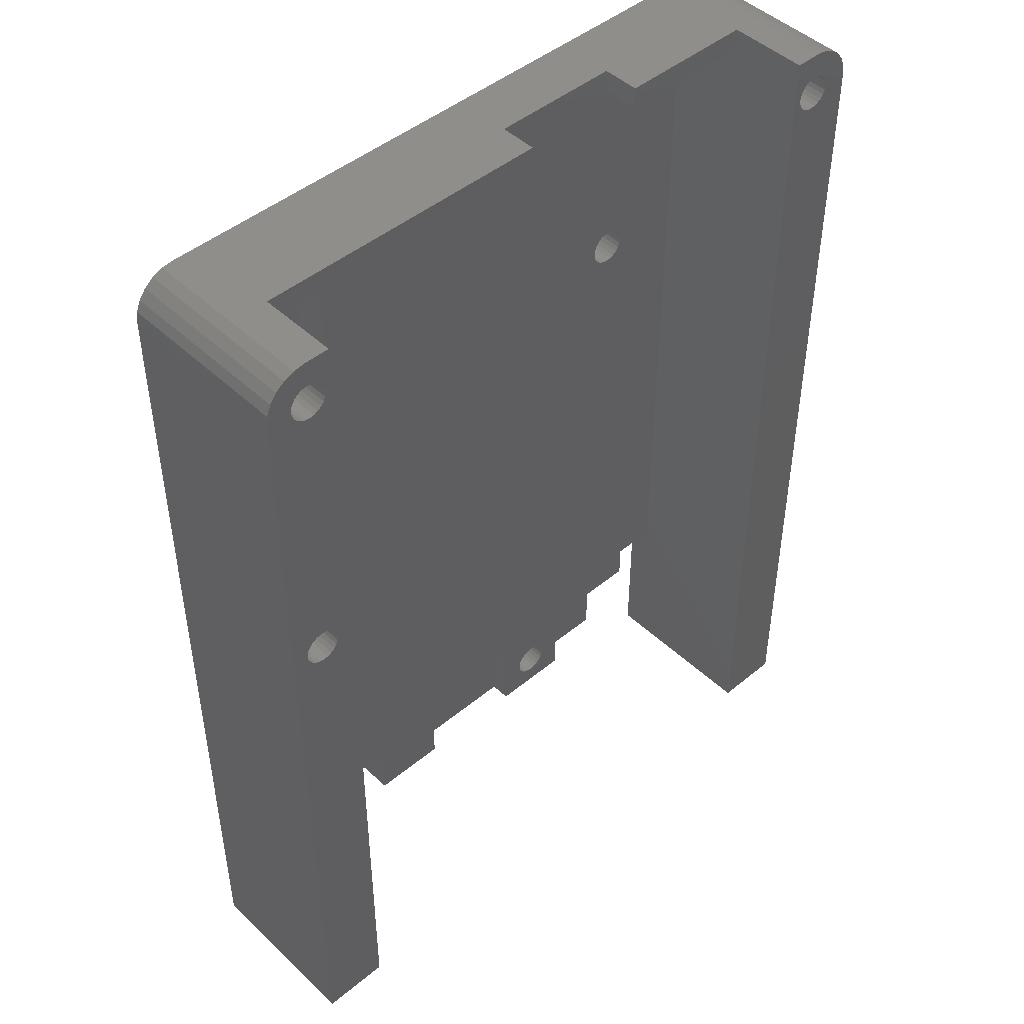
<metadata>
{"format":"stl","ext":"stl","renderer":"f3d","projection":"perspective","resolution":1024,"background":"white","views":[{"elev":46.6,"azim":-43.2,"up":"+Y"}]}
</metadata>
<code>
# stl→obj: 444 verts, 904 faces
v 10.5 63 4
v 10.5 12 1.6
v 10.5 12 4
v 10.5 63 1.6
v 38.5 63 1.6
v 38.5 12 2.6
v 38.5 12 1.6
v 38.5 13.5 2.6
v 38.5 13.5 4
v 38.5 63 4
v 31.25 10.5 1.5
v 31.16 9.788 0
v 31.16 9.788 1.5
v 31.25 10.5 0
v 30.44 12.44 1.5
v 30.88 11.88 0
v 30.88 11.88 1.5
v 30.44 12.44 0
v 29.88 12.88 0
v 29.88 12.88 1.5
v 29.21 13.16 0
v 29.21 13.16 1.5
v 31.16 11.21 0
v 31.16 11.21 1.5
v 29.87 8.118 1.5
v 30.44 8.555 0
v 29.87 8.118 0
v 30.44 8.555 1.5
v 29.59 8 7.05e-16
v 29.59 8 1.5
v 30.88 9.125 1.5
v 30.88 9.125 0
v 18 8 4
v 12.75 12 4
v 12.75 8 4
v 25.75 8 4
v 27.42 9.875 4
v 25.75 13.5 4
v 27.62 9.616 4
v 27.88 9.417 4
v 31.25 8 4
v 27.29 10.18 4
v 27.25 10.5 4
v 28.18 9.293 4
v 28.5 9.25 4
v 28.82 9.293 4
v 29.12 9.417 4
v 29.38 9.616 4
v 29.58 9.875 4
v 29.71 10.18 4
v 29.75 10.5 4
v 34.25 49.5 4
v 31.25 13.5 4
v 34.29 49.18 4
v 34.42 48.88 4
v 34.62 48.62 4
v 34.88 48.42 4
v 35.18 48.29 4
v 35.5 48.25 4
v 35.82 48.29 4
v 36.12 48.42 4
v 36.38 48.62 4
v 36.58 48.88 4
v 36.71 49.18 4
v 36.75 49.5 4
v 34.88 50.58 4
v 34.75 63 4
v 34.62 50.38 4
v 35.18 50.71 4
v 35.5 50.75 4
v 35.82 50.71 4
v 36.12 50.58 4
v 36.38 50.38 4
v 36.58 50.13 4
v 36.71 49.82 4
v 25.75 63 4
v 18 13.5 4
v 25.75 64.5 4
v 34.75 64.5 4
v 27.29 10.82 4
v 27.42 11.13 4
v 27.62 11.38 4
v 27.88 11.58 4
v 28.18 11.71 4
v 28.5 11.75 4
v 28.82 11.71 4
v 29.12 11.58 4
v 29.38 11.38 4
v 29.58 11.13 4
v 29.71 10.82 4
v 34.29 49.82 4
v 34.42 50.13 4
v 25.75 8 2.6
v 18 13.5 2.6
v 18 8 2.6
v 25.75 13.5 2.6
v 32.84 50.21 1.5
v 32.84 48.79 1.5
v 32.75 49.5 1.5
v 33.12 50.88 1.5
v 33.12 48.13 1.5
v 33.56 51.44 1.5
v 33.56 47.56 1.5
v 34.12 51.88 1.5
v 34.12 47.12 1.5
v 34.25 49.5 1.5
v 34.29 49.82 1.5
v 34.79 52.16 1.5
v 34.42 50.13 1.5
v 34.62 50.38 1.5
v 34.88 50.58 1.5
v 35.5 52.25 1.5
v 35.18 50.71 1.5
v 35.5 50.75 1.5
v 36.21 52.16 1.5
v 35.82 50.71 1.5
v 36.12 50.58 1.5
v 36.38 50.38 1.5
v 36.87 51.88 1.5
v 36.58 50.13 1.5
v 36.71 49.82 1.5
v 36.75 49.5 1.5
v 34.29 49.18 1.5
v 34.79 46.84 1.5
v 34.42 48.88 1.5
v 34.62 48.62 1.5
v 34.88 48.42 1.5
v 35.5 46.75 1.5
v 35.18 48.29 1.5
v 35.5 48.25 1.5
v 35.82 48.29 1.5
v 36.21 46.84 1.5
v 36.12 48.42 1.5
v 36.38 48.62 1.5
v 36.87 47.12 1.5
v 36.58 48.88 1.5
v 36.71 49.18 1.5
v 37.44 51.44 1.5
v 37.44 47.56 1.5
v 37.88 48.13 1.5
v 37.88 50.88 1.5
v 38.16 50.21 1.5
v 38.16 48.79 1.5
v 38.25 49.5 1.5
v 36.87 51.88 1.41e-15
v 37.44 51.44 1.41e-15
v 36.25 8 2.6
v 31.25 13.5 2.6
v 31.25 8 2.6
v 36.25 12 2.6
v 34.79 52.16 1.41e-15
v 35.5 52.25 1.41e-15
v 34.12 51.88 1.41e-15
v 36.21 52.16 1.41e-15
v 29.38 9.616 1.5
v 29.12 9.417 1.5
v 29.58 9.875 1.5
v 29.71 10.18 1.5
v 29.75 10.5 1.5
v 29.71 10.82 1.5
v 29.58 11.13 1.5
v 28.5 11.75 1.5
v 28.82 11.71 1.5
v 28.18 11.71 1.5
v 29.12 11.58 1.5
v 37.88 50.88 1.41e-15
v 27.88 11.58 1.5
v 27.62 11.38 1.5
v 27.42 11.13 1.5
v 28.82 9.293 1.5
v 28.5 9.25 1.5
v 29.38 11.38 1.5
v 28.18 9.293 1.5
v 27.29 10.18 1.5
v 27.42 9.875 1.5
v 27.25 10.5 1.5
v 27.29 10.82 1.5
v 27.88 9.417 1.5
v 27.62 9.616 1.5
v 48.12 63.62 1.41e-15
v 48.6 63 12.1
v 48.6 63 1.41e-15
v 48.12 63.62 12.1
v 47.5 64.1 12.1
v 47.5 64.1 1.41e-15
v 49 5.64e-15 12.1
v 44.25 5.64e-15 1.41e-15
v 49 5.64e-15 1.41e-15
v 44.25 5.64e-15 12.1
v 2.224 64.4 12.1
v 3 64.5 1.41e-15
v 2.224 64.4 1.41e-15
v 3 64.5 12.1
v 49 61.5 1.41e-15
v 49 61.5 12.1
v 46.78 64.4 12.1
v 46.78 64.4 1.41e-15
v 46 64.5 12.1
v 46 64.5 1.41e-15
v 4.75 64.5 6.6
v 4.75 64.5 12.1
v 25.75 64.5 6.6
v 44.25 64.5 6.6
v 34.75 64.5 6.6
v 44.25 64.5 12.1
v 0.1022 62.28 12.1
v 0 61.5 1.41e-15
v 0 61.5 12.1
v 0.1022 62.28 1.41e-15
v 0.4019 63 12.1
v 0.4019 63 1.41e-15
v 48.9 62.28 12.1
v 48.9 62.28 1.41e-15
v 5.287e-15 0 1.41e-15
v 5.287e-15 0 12.1
v 0.8787 63.62 12.1
v 0.8787 63.62 1.41e-15
v 4.75 5.64e-15 12.1
v 4.75 5.64e-15 1.41e-15
v 45.68 60.29 12.1
v 46 60.25 1.41e-15
v 45.68 60.29 1.41e-15
v 46 60.25 12.1
v 4.207 61.18 12.1
v 4.083 60.88 1.41e-15
v 4.083 60.88 12.1
v 4.207 61.18 1.41e-15
v 3.884 62.38 12.1
v 4.083 62.13 1.41e-15
v 4.083 62.13 12.1
v 3.884 62.38 1.41e-15
v 3.324 60.29 12.1
v 3.625 60.42 1.41e-15
v 3.324 60.29 1.41e-15
v 3.625 60.42 12.1
v 3.625 62.58 12.1
v 3.324 62.71 1.41e-15
v 3.625 62.58 1.41e-15
v 3.324 62.71 12.1
v 2.375 62.58 12.1
v 2.116 62.38 1.41e-15
v 2.375 62.58 1.41e-15
v 2.116 62.38 12.1
v 1.917 62.13 1.41e-15
v 1.793 61.82 12.1
v 1.793 61.82 1.41e-15
v 1.917 62.13 12.1
v 1.75 61.5 1.41e-15
v 1.793 61.18 12.1
v 1.793 61.18 1.41e-15
v 1.75 61.5 12.1
v 1.917 60.88 1.41e-15
v 2.116 60.62 12.1
v 2.116 60.62 1.41e-15
v 1.917 60.88 12.1
v 4.207 61.82 12.1
v 4.25 61.5 1.41e-15
v 4.25 61.5 12.1
v 4.207 61.82 1.41e-15
v 3 62.75 1.41e-15
v 3 62.75 12.1
v 3 60.25 12.1
v 3 60.25 1.41e-15
v 2.676 62.71 12.1
v 2.676 62.71 1.41e-15
v 1.5 64.1 12.1
v 1.5 64.1 1.41e-15
v 2.676 60.29 12.1
v 2.676 60.29 1.41e-15
v 3.884 60.62 1.41e-15
v 3.884 60.62 12.1
v 2.375 60.42 1.41e-15
v 2.375 60.42 12.1
v 44.75 61.5 1.41e-15
v 44.79 61.18 12.1
v 44.79 61.18 1.41e-15
v 44.75 61.5 12.1
v 44.92 60.88 12.1
v 44.92 60.88 1.41e-15
v 45.12 60.62 12.1
v 45.12 60.62 1.41e-15
v 45.37 60.42 1.41e-15
v 45.37 60.42 12.1
v 38.25 49.5 1.41e-15
v 38.16 50.21 1.41e-15
v 46 62.75 12.1
v 45.68 62.71 1.41e-15
v 46 62.75 1.41e-15
v 45.68 62.71 12.1
v 46.32 60.29 1.41e-15
v 46.32 60.29 12.1
v 47.25 61.5 12.1
v 47.21 61.18 1.41e-15
v 47.21 61.18 12.1
v 47.25 61.5 1.41e-15
v 46.88 62.38 12.1
v 47.08 62.12 1.41e-15
v 47.08 62.12 12.1
v 46.88 62.38 1.41e-15
v 45.37 62.58 1.41e-15
v 45.37 62.58 12.1
v 44.92 62.13 1.41e-15
v 44.79 61.82 12.1
v 44.79 61.82 1.41e-15
v 44.92 62.13 12.1
v 46.32 62.71 12.1
v 46.32 62.71 1.41e-15
v 45.12 62.38 1.41e-15
v 45.12 62.38 12.1
v 46.62 62.58 1.41e-15
v 46.62 62.58 12.1
v 47.08 60.88 12.1
v 46.88 60.62 1.41e-15
v 46.88 60.62 12.1
v 47.08 60.88 1.41e-15
v 47.21 61.82 12.1
v 47.21 61.82 1.41e-15
v 46.62 60.42 1.41e-15
v 46.62 60.42 12.1
v 36.21 46.84 1.41e-15
v 35.5 46.75 1.41e-15
v 44.25 12 1.6
v 44.25 63 1.6
v 36.87 47.12 1.41e-15
v 37.44 47.56 1.41e-15
v 37.88 48.13 1.41e-15
v 34.79 46.84 1.41e-15
v 34.12 47.12 1.41e-15
v 33.56 47.56 1.41e-15
v 33.12 48.13 1.41e-15
v 38.16 48.79 1.41e-15
v 32.84 48.79 1.41e-15
v 12.75 12 1.41e-15
v 4.75 12 1.41e-15
v 4.75 12 1.6
v 36.25 12 1.41e-15
v 44.25 12 1.41e-15
v 12.75 8 1.41e-15
v 36.25 8 1.41e-15
v 27.41 8 1.5
v 27.41 8 7.05e-16
v 32.75 49.5 1.41e-15
v 32.84 50.21 1.41e-15
v 33.56 51.44 1.41e-15
v 33.12 50.88 1.41e-15
v 1.125 40.5 12.1
v 1.168 40.18 12.1
v 1.292 39.88 12.1
v 1.491 39.62 12.1
v 1.75 39.42 12.1
v 2.051 39.29 12.1
v 2.375 39.25 12.1
v 2.699 39.29 12.1
v 3 39.42 12.1
v 3.259 39.62 12.1
v 3.458 39.88 12.1
v 3.582 40.18 12.1
v 3.625 40.5 12.1
v 1.168 40.82 12.1
v 1.292 41.12 12.1
v 1.491 41.38 12.1
v 1.75 41.58 12.1
v 2.051 41.71 12.1
v 2.375 41.75 12.1
v 2.699 41.71 12.1
v 3 41.58 12.1
v 3.259 41.38 12.1
v 3.458 41.12 12.1
v 3.582 40.82 12.1
v 25.75 63 6.6
v 4.75 63 1.6
v 4.75 63 6.6
v 44.25 63 6.6
v 34.75 63 6.6
v 28.5 13.25 0
v 28.5 13.25 1.5
v 27.12 12.88 1.5
v 27.79 13.16 1.5
v 25.84 11.21 1.5
v 25.84 9.788 1.5
v 25.75 10.5 1.5
v 26.12 11.88 1.5
v 26.12 9.125 1.5
v 26.56 12.44 1.5
v 26.56 8.555 1.5
v 27.12 8.118 1.5
v 27.12 8.118 0
v 26.56 12.44 0
v 27.12 12.88 0
v 27.79 13.16 0
v 26.56 8.555 0
v 26.12 9.125 0
v 25.84 9.788 0
v 25.84 11.21 0
v 25.75 10.5 0
v 26.12 11.88 0
v 1.292 39.88 1.404e-15
v 1.491 39.62 1.4e-15
v 1.168 40.18 1.41e-15
v 1.125 40.5 1.415e-15
v 1.168 40.82 1.42e-15
v 1.292 41.12 1.424e-15
v 1.491 41.38 1.427e-15
v 1.75 41.58 1.429e-15
v 2.051 41.71 1.43e-15
v 2.375 41.75 1.429e-15
v 2.699 41.71 1.427e-15
v 3 41.58 1.424e-15
v 3.259 41.38 1.42e-15
v 3.458 41.12 1.416e-15
v 3.582 40.82 1.41e-15
v 3.625 40.5 1.405e-15
v 3.582 40.18 1.4e-15
v 3.458 39.88 1.396e-15
v 3.259 39.62 1.393e-15
v 3 39.42 1.391e-15
v 2.699 39.29 1.39e-15
v 2.375 39.25 1.391e-15
v 2.051 39.29 1.393e-15
v 1.75 39.42 1.396e-15
v 20 41 1.414e-15
v 14 33 1.41e-15
v 19 33 1.391e-15
v 19 15 1.391e-15
v 27 41 1.387e-15
v 29 41 1.41e-15
v 27 15 1.387e-15
v 37 41 1.38e-15
v 37 15 1.38e-15
v 29 15 1.41e-15
v 20 15 1.414e-15
v 14 15 1.41e-15
v 37 41 2
v 29 15 2
v 29 41 2
v 37 15 2
v 27 41 2
v 20 15 2
v 20 41 2
v 27 15 2
v 19 33 2
v 14 15 2
v 14 33 2
v 19 15 2
f 1 2 3
f 2 1 4
f 5 6 7
f 6 5 8
f 8 5 9
f 9 5 10
f 11 12 13
f 12 11 14
f 15 16 17
f 16 15 18
f 15 19 18
f 19 15 20
f 20 21 19
f 21 20 22
f 17 23 24
f 23 17 16
f 24 14 11
f 14 24 23
f 25 26 27
f 26 25 28
f 29 25 27
f 25 29 30
f 31 26 28
f 26 31 32
f 33 34 35
f 36 37 38
f 37 36 39
f 39 36 40
f 40 36 41
f 38 37 42
f 38 42 43
f 40 41 44
f 44 41 45
f 45 41 46
f 46 41 47
f 47 41 48
f 48 41 49
f 49 41 50
f 50 41 51
f 9 52 53
f 52 9 54
f 54 9 55
f 55 9 56
f 56 9 57
f 57 9 58
f 58 9 59
f 59 9 60
f 60 9 61
f 61 9 62
f 62 9 63
f 63 9 64
f 64 9 65
f 66 67 68
f 67 66 10
f 10 66 69
f 10 69 70
f 10 70 71
f 10 71 72
f 10 72 73
f 10 73 74
f 10 74 75
f 10 75 65
f 10 65 9
f 34 1 3
f 1 34 76
f 76 34 77
f 77 34 33
f 76 77 38
f 76 38 78
f 78 38 79
f 79 38 80
f 80 38 43
f 79 80 81
f 79 81 82
f 79 82 83
f 79 83 84
f 79 84 85
f 79 85 86
f 79 86 87
f 79 87 88
f 79 88 89
f 79 89 90
f 79 90 51
f 79 51 53
f 53 51 41
f 79 53 52
f 79 52 91
f 79 91 92
f 79 92 68
f 79 68 67
f 13 32 31
f 32 13 12
f 93 94 95
f 94 93 96
f 97 98 99
f 98 97 100
f 98 100 101
f 101 100 102
f 101 102 103
f 103 102 104
f 103 104 105
f 105 104 106
f 106 104 107
f 107 104 108
f 107 108 109
f 109 108 110
f 110 108 111
f 111 108 112
f 111 112 113
f 113 112 114
f 114 112 115
f 114 115 116
f 116 115 117
f 117 115 118
f 118 115 119
f 118 119 120
f 120 119 121
f 121 119 122
f 105 123 124
f 123 105 106
f 124 123 125
f 124 125 126
f 124 126 127
f 124 127 128
f 128 127 129
f 128 129 130
f 128 130 131
f 128 131 132
f 132 131 133
f 132 133 134
f 132 134 135
f 135 134 136
f 135 136 137
f 135 137 122
f 135 122 119
f 135 119 138
f 135 138 139
f 139 138 140
f 140 138 141
f 140 141 142
f 140 142 143
f 143 142 144
f 38 93 36
f 93 38 96
f 38 94 96
f 94 38 77
f 94 33 95
f 33 94 77
f 138 145 146
f 145 138 119
f 147 148 149
f 148 147 150
f 148 150 8
f 8 150 6
f 112 151 152
f 151 112 108
f 148 41 149
f 41 148 53
f 108 153 151
f 153 108 104
f 9 148 8
f 148 9 53
f 115 152 154
f 152 115 112
f 119 154 145
f 154 119 115
f 47 155 156
f 155 47 48
f 49 155 48
f 155 49 157
f 50 157 49
f 157 50 158
f 51 158 50
f 158 51 159
f 89 160 90
f 160 89 161
f 86 162 163
f 162 86 85
f 85 164 162
f 164 85 84
f 87 163 165
f 163 87 86
f 138 166 141
f 166 138 146
f 84 167 164
f 167 84 83
f 83 168 167
f 168 83 82
f 168 81 169
f 81 168 82
f 45 170 171
f 170 45 46
f 88 161 89
f 161 88 172
f 90 159 51
f 159 90 160
f 46 156 170
f 156 46 47
f 44 171 173
f 171 44 45
f 88 165 172
f 165 88 87
f 174 37 175
f 37 174 42
f 176 42 174
f 42 176 43
f 177 43 176
f 43 177 80
f 40 173 178
f 173 40 44
f 169 80 177
f 80 169 81
f 175 39 179
f 39 175 37
f 39 178 179
f 178 39 40
f 180 181 182
f 181 180 183
f 184 180 185
f 180 184 183
f 186 187 188
f 187 186 189
f 190 191 192
f 191 190 193
f 194 186 188
f 186 194 195
f 196 185 197
f 185 196 184
f 198 197 199
f 197 198 196
f 191 200 199
f 200 191 193
f 199 200 78
f 200 193 201
f 202 78 200
f 199 203 198
f 203 199 79
f 79 199 78
f 203 79 204
f 198 203 205
f 206 207 208
f 207 206 209
f 210 209 206
f 209 210 211
f 182 212 213
f 212 182 181
f 208 214 215
f 214 208 207
f 216 211 210
f 211 216 217
f 213 195 194
f 195 213 212
f 218 214 219
f 214 218 215
f 220 221 222
f 221 220 223
f 224 225 226
f 225 224 227
f 228 229 230
f 229 228 231
f 232 233 234
f 233 232 235
f 236 237 238
f 237 236 239
f 240 241 242
f 241 240 243
f 244 245 246
f 245 244 247
f 248 249 250
f 249 248 251
f 252 253 254
f 253 252 255
f 256 257 258
f 257 256 259
f 239 260 237
f 260 239 261
f 241 247 244
f 247 241 243
f 250 255 252
f 255 250 249
f 262 234 263
f 234 262 232
f 230 259 256
f 259 230 229
f 264 242 265
f 242 264 240
f 266 192 267
f 192 266 190
f 268 263 269
f 263 268 262
f 226 270 271
f 270 226 225
f 228 238 231
f 238 228 236
f 253 272 254
f 272 253 273
f 235 270 233
f 270 235 271
f 258 227 224
f 227 258 257
f 273 269 272
f 269 273 268
f 274 275 276
f 275 274 277
f 276 278 279
f 278 276 275
f 279 280 281
f 280 279 278
f 280 282 281
f 282 280 283
f 261 265 260
f 265 261 264
f 216 267 217
f 267 216 266
f 283 222 282
f 222 283 220
f 246 251 248
f 251 246 245
f 142 284 144
f 284 142 285
f 286 287 288
f 287 286 289
f 223 290 221
f 290 223 291
f 292 293 294
f 293 292 295
f 296 297 298
f 297 296 299
f 289 300 287
f 300 289 301
f 302 303 304
f 303 302 305
f 306 288 307
f 288 306 286
f 308 305 302
f 305 308 309
f 304 277 274
f 277 304 303
f 296 310 299
f 310 296 311
f 312 313 314
f 313 312 315
f 316 295 292
f 295 316 317
f 301 308 300
f 308 301 309
f 291 318 290
f 318 291 319
f 294 315 312
f 315 294 293
f 311 307 310
f 307 311 306
f 319 313 318
f 313 319 314
f 298 317 316
f 317 298 297
f 141 285 142
f 285 141 166
f 128 320 321
f 320 128 132
f 322 5 7
f 5 322 323
f 132 324 320
f 324 132 135
f 140 325 139
f 325 140 326
f 105 327 328
f 327 105 124
f 103 328 329
f 328 103 105
f 135 325 324
f 325 135 139
f 330 103 329
f 103 330 101
f 124 321 327
f 321 124 128
f 143 326 140
f 326 143 331
f 144 331 143
f 331 144 284
f 332 101 330
f 101 332 98
f 56 127 126
f 127 56 57
f 333 2 334
f 2 333 34
f 2 34 3
f 335 334 2
f 322 336 337
f 336 322 7
f 7 150 336
f 150 7 6
f 61 134 133
f 134 61 62
f 63 134 62
f 134 63 136
f 34 338 35
f 338 34 333
f 57 129 127
f 129 57 58
f 74 121 75
f 121 74 120
f 73 120 74
f 120 73 118
f 73 117 118
f 117 73 72
f 339 30 29
f 30 339 147
f 30 147 340
f 41 93 149
f 93 41 36
f 340 338 341
f 338 340 95
f 338 95 35
f 95 340 147
f 95 147 149
f 95 149 93
f 35 95 33
f 58 130 129
f 130 58 59
f 336 147 339
f 147 336 150
f 64 136 63
f 136 64 137
f 65 137 64
f 137 65 122
f 75 122 65
f 122 75 121
f 72 116 117
f 116 72 71
f 59 131 130
f 131 59 60
f 70 113 114
f 113 70 69
f 60 133 131
f 133 60 61
f 71 114 116
f 114 71 70
f 69 111 113
f 111 69 66
f 66 110 111
f 110 66 68
f 110 92 109
f 92 110 68
f 342 98 332
f 98 342 99
f 343 99 342
f 99 343 97
f 104 344 153
f 344 104 102
f 106 54 123
f 54 106 52
f 344 100 345
f 100 344 102
f 109 91 107
f 91 109 92
f 107 52 106
f 52 107 91
f 125 56 126
f 56 125 55
f 345 97 343
f 97 345 100
f 123 55 125
f 55 123 54
f 215 206 208
f 206 215 346
f 346 215 218
f 206 346 210
f 210 346 216
f 346 218 347
f 347 218 348
f 348 218 349
f 349 218 350
f 350 218 351
f 351 218 352
f 352 218 353
f 353 218 354
f 354 218 355
f 355 218 356
f 356 218 357
f 357 218 358
f 358 218 235
f 235 218 271
f 271 218 226
f 226 218 224
f 224 218 258
f 346 266 216
f 266 346 359
f 266 359 360
f 266 360 361
f 266 361 362
f 266 362 251
f 266 251 245
f 266 245 190
f 190 245 247
f 190 247 243
f 190 243 240
f 190 240 193
f 193 240 264
f 193 264 261
f 193 261 239
f 193 239 201
f 201 239 236
f 201 236 228
f 201 228 230
f 201 230 256
f 201 256 258
f 201 258 218
f 363 251 362
f 251 363 249
f 249 363 255
f 255 363 253
f 253 363 364
f 253 364 273
f 273 364 365
f 273 365 268
f 268 365 262
f 262 365 366
f 262 366 367
f 262 367 232
f 232 367 368
f 232 368 235
f 235 368 369
f 235 369 358
f 370 1 76
f 1 371 4
f 371 1 372
f 372 1 370
f 186 277 189
f 277 186 275
f 275 186 278
f 278 186 280
f 280 186 283
f 283 186 220
f 220 186 223
f 223 186 291
f 291 186 319
f 319 186 314
f 314 186 312
f 312 186 294
f 294 186 292
f 292 186 184
f 184 186 183
f 183 186 181
f 181 186 212
f 212 186 195
f 205 305 198
f 305 205 303
f 303 205 277
f 277 205 189
f 198 305 309
f 198 309 301
f 198 301 289
f 198 289 286
f 198 286 306
f 198 306 196
f 196 306 311
f 196 311 296
f 196 296 184
f 184 296 298
f 184 298 316
f 184 316 292
f 334 218 219
f 218 334 335
f 335 201 218
f 201 335 372
f 372 335 371
f 201 372 200
f 370 200 372
f 200 370 202
f 205 187 189
f 187 205 322
f 322 205 373
f 373 205 203
f 323 322 373
f 337 187 322
f 335 4 371
f 4 335 2
f 78 370 76
f 370 78 202
f 373 204 374
f 204 373 203
f 204 67 374
f 67 204 79
f 323 10 5
f 10 323 373
f 10 373 67
f 67 373 374
f 22 375 21
f 375 22 376
f 377 177 176
f 177 377 378
f 177 378 169
f 169 378 168
f 168 378 167
f 167 378 376
f 167 376 164
f 164 376 162
f 162 376 22
f 162 22 163
f 163 22 165
f 165 22 172
f 172 22 20
f 172 20 161
f 161 20 160
f 160 20 159
f 159 20 25
f 25 20 28
f 28 20 15
f 28 15 17
f 28 17 31
f 31 17 13
f 13 17 24
f 13 24 11
f 379 380 381
f 380 379 382
f 380 382 383
f 383 382 384
f 383 384 385
f 385 384 377
f 385 377 386
f 386 377 176
f 386 176 340
f 340 176 174
f 340 174 175
f 340 175 179
f 340 179 30
f 30 179 178
f 30 178 173
f 30 173 171
f 30 171 170
f 30 170 156
f 30 156 155
f 30 155 157
f 30 157 158
f 30 158 25
f 25 158 159
f 386 341 387
f 341 386 340
f 377 388 389
f 388 377 384
f 378 389 390
f 389 378 377
f 376 390 375
f 390 376 378
f 385 387 391
f 387 385 386
f 392 385 391
f 385 392 383
f 393 383 392
f 383 393 380
f 394 381 395
f 381 394 379
f 395 380 393
f 380 395 381
f 396 379 394
f 379 396 382
f 388 382 396
f 382 388 384
f 397 349 398
f 349 397 348
f 399 348 397
f 348 399 347
f 400 347 399
f 347 400 346
f 401 346 400
f 346 401 359
f 402 359 401
f 359 402 360
f 403 360 402
f 360 403 361
f 404 361 403
f 361 404 362
f 405 362 404
f 362 405 363
f 364 405 406
f 405 364 363
f 365 406 407
f 406 365 364
f 366 407 408
f 407 366 365
f 367 408 409
f 408 367 366
f 367 410 368
f 410 367 409
f 368 411 369
f 411 368 410
f 369 412 358
f 412 369 411
f 358 413 357
f 413 358 412
f 357 414 356
f 414 357 413
f 356 415 355
f 415 356 414
f 354 415 416
f 415 354 355
f 353 416 417
f 416 353 354
f 418 353 417
f 353 418 352
f 419 352 418
f 352 419 351
f 420 351 419
f 351 420 350
f 398 350 420
f 350 398 349
f 248 405 404
f 405 248 250
f 405 250 252
f 405 252 254
f 405 254 406
f 406 254 272
f 406 272 407
f 407 272 269
f 407 269 263
f 407 263 408
f 408 263 409
f 409 263 234
f 409 234 410
f 410 234 233
f 410 233 411
f 411 233 412
f 209 214 207
f 214 209 400
f 214 400 219
f 400 209 211
f 400 211 217
f 219 400 399
f 219 399 397
f 219 397 398
f 219 398 420
f 219 420 419
f 219 419 418
f 219 418 417
f 219 417 416
f 219 416 415
f 219 415 414
f 219 414 413
f 219 413 412
f 219 412 233
f 219 233 270
f 219 270 225
f 219 225 227
f 219 227 257
f 219 257 334
f 267 400 217
f 400 267 401
f 401 267 402
f 402 267 403
f 403 267 404
f 404 267 248
f 248 267 246
f 246 267 192
f 246 192 244
f 244 192 241
f 241 192 242
f 242 192 191
f 242 191 265
f 265 191 260
f 260 191 199
f 260 199 237
f 237 199 238
f 238 199 231
f 231 199 229
f 229 199 259
f 259 199 257
f 257 199 421
f 257 421 422
f 257 422 334
f 334 422 333
f 333 422 338
f 422 421 423
f 423 421 424
f 421 199 344
f 421 344 345
f 421 345 425
f 425 345 426
f 425 426 427
f 427 426 389
f 389 426 390
f 390 426 375
f 426 345 343
f 426 343 342
f 344 199 153
f 153 199 151
f 151 199 152
f 152 199 154
f 154 199 145
f 145 199 146
f 146 199 166
f 166 199 285
f 285 199 284
f 284 199 302
f 284 302 304
f 284 304 274
f 284 274 337
f 337 274 187
f 302 199 308
f 308 199 300
f 300 199 287
f 287 199 288
f 288 199 197
f 288 197 307
f 307 197 310
f 310 197 299
f 299 197 185
f 299 185 297
f 297 185 317
f 317 185 295
f 274 188 187
f 188 274 276
f 188 276 279
f 188 279 281
f 188 281 282
f 188 282 222
f 188 222 221
f 188 221 290
f 188 290 318
f 188 318 313
f 188 313 315
f 188 315 293
f 188 293 295
f 188 295 185
f 188 185 180
f 188 180 182
f 188 182 213
f 188 213 194
f 426 330 428
f 330 426 332
f 332 426 342
f 428 330 329
f 428 329 328
f 428 328 327
f 428 327 321
f 428 321 320
f 428 320 324
f 428 324 325
f 428 325 429
f 375 430 21
f 430 375 426
f 21 430 429
f 21 429 19
f 19 429 18
f 18 429 16
f 16 429 23
f 23 429 14
f 14 429 336
f 336 429 337
f 337 429 325
f 337 325 326
f 337 326 331
f 337 331 284
f 27 339 29
f 339 27 26
f 339 26 32
f 339 32 12
f 339 12 14
f 339 14 336
f 431 394 395
f 394 431 427
f 394 427 396
f 396 427 388
f 388 427 389
f 338 387 341
f 387 338 432
f 432 338 422
f 387 432 391
f 391 432 424
f 391 424 431
f 431 424 421
f 391 431 392
f 392 431 393
f 393 431 395
f 433 434 435
f 434 433 436
f 433 426 428
f 426 433 435
f 433 429 436
f 429 433 428
f 430 436 429
f 436 430 434
f 426 434 430
f 434 426 435
f 437 438 439
f 438 437 440
f 437 421 425
f 421 437 439
f 437 427 440
f 427 437 425
f 431 440 427
f 440 431 438
f 421 438 431
f 438 421 439
f 441 442 443
f 442 441 444
f 441 422 423
f 422 441 443
f 441 424 444
f 424 441 423
f 432 444 424
f 444 432 442
f 422 442 432
f 442 422 443

</code>
